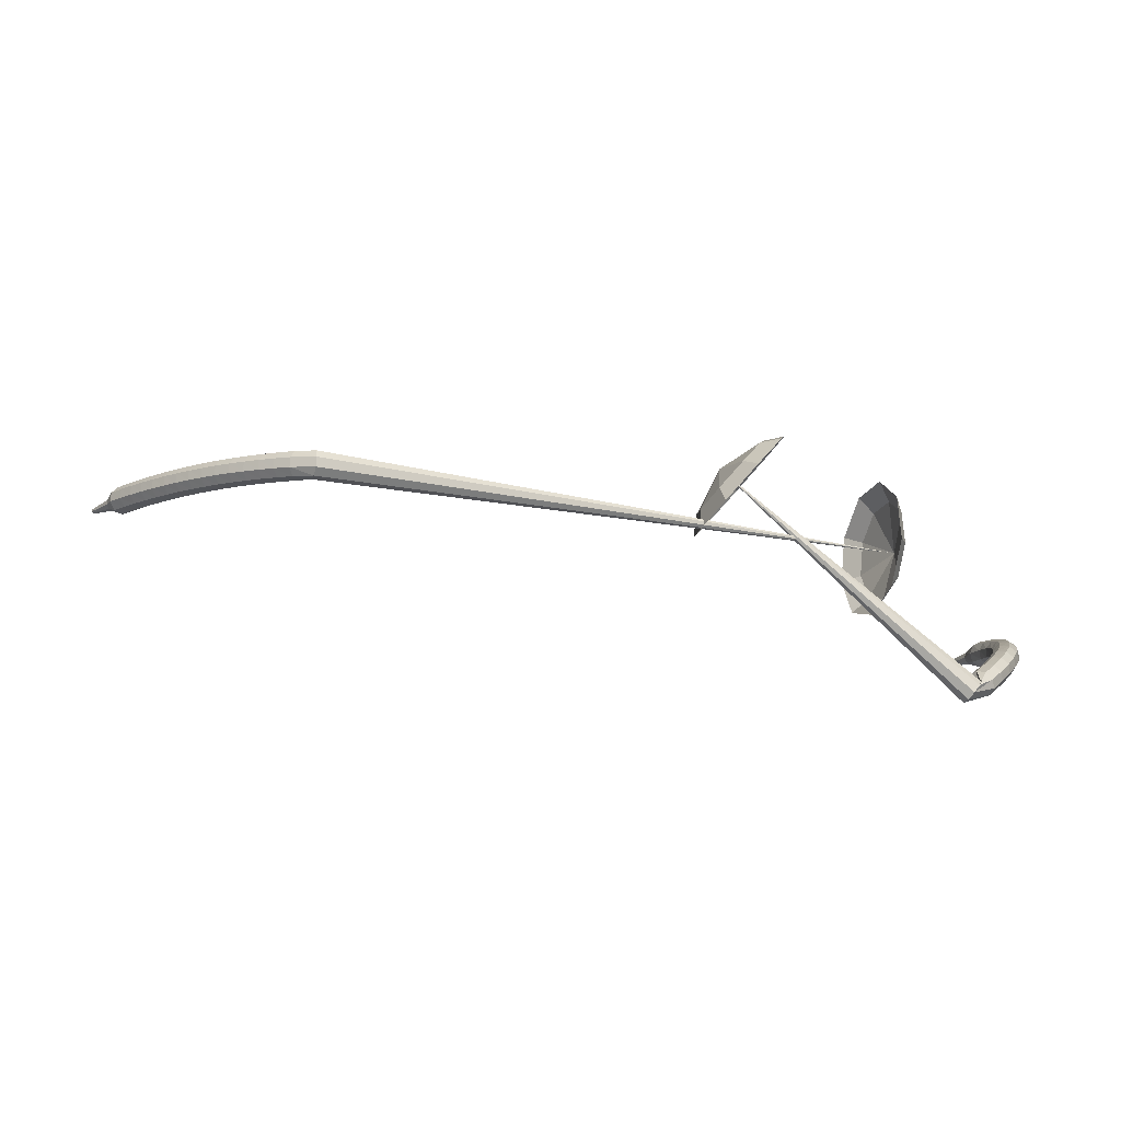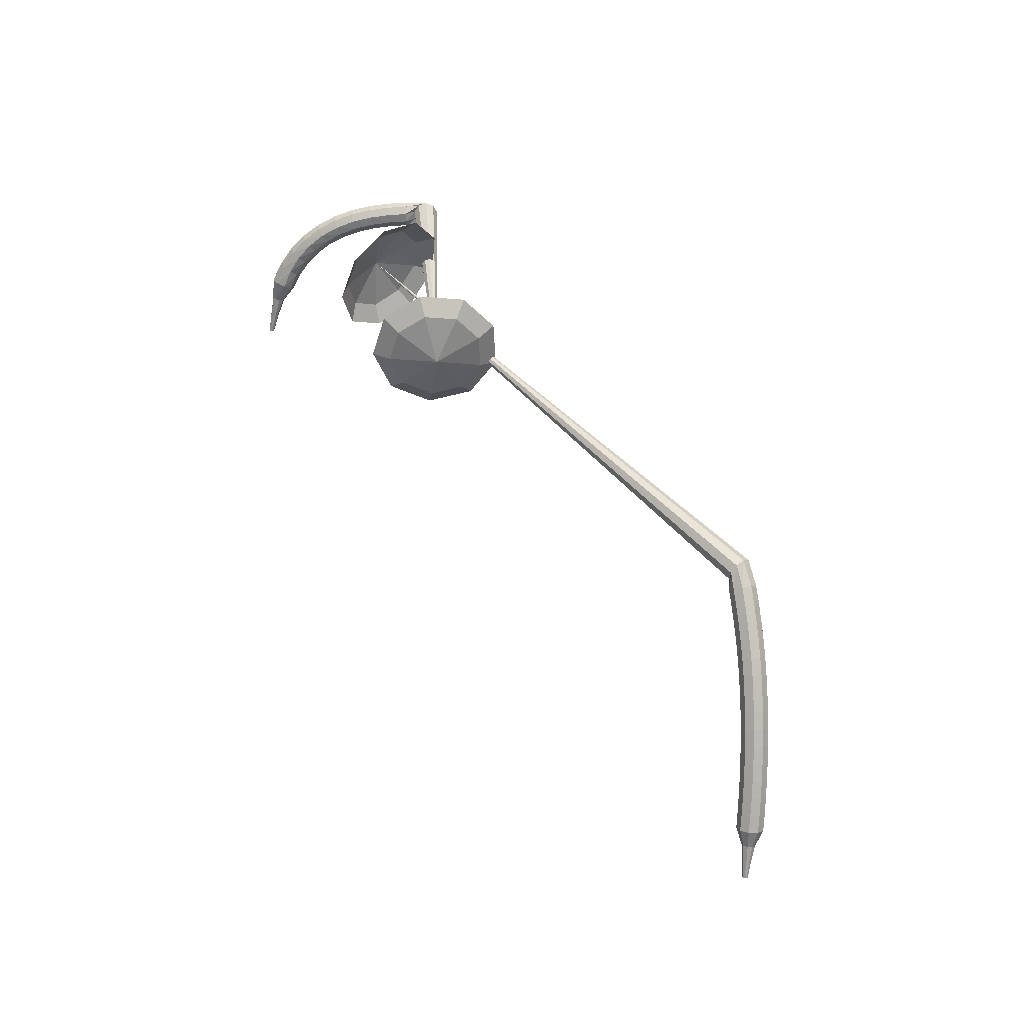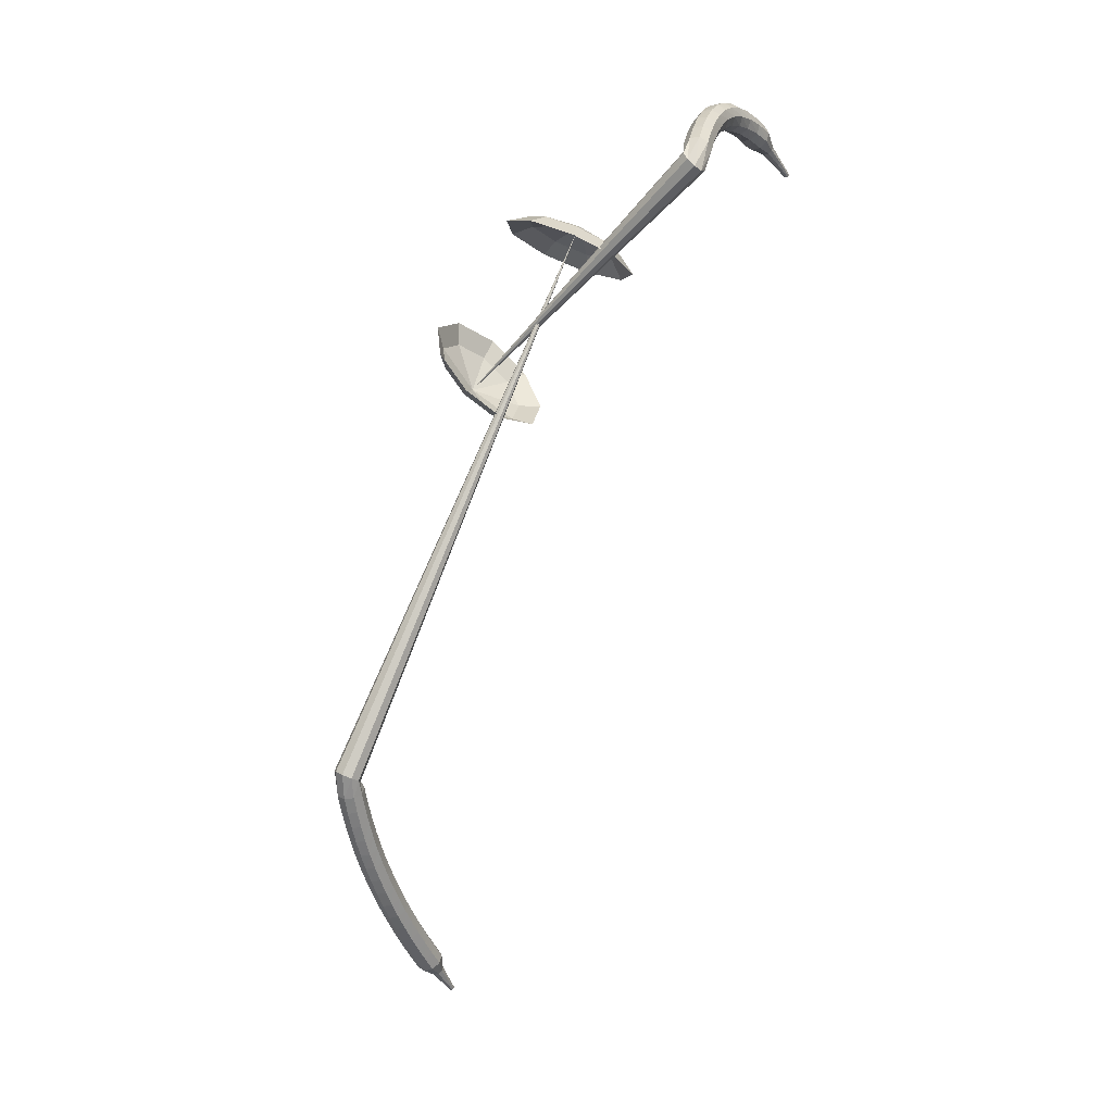
<metadata>
{"format":"obj","ext":"obj","renderer":"f3d","projection":"perspective","resolution":1024,"background":"white","views":[{"elev":30.9,"azim":13.2,"up":"+Z"},{"elev":70.9,"azim":-109.4,"up":"+Z"},{"elev":-70.6,"azim":81.9,"up":"+Y"}]}
</metadata>
<code>
g tube1
v 147.7 126 206.1
v 145.7 125.3 203.4
v 144.1 122.7 201.9
v 143.5 119.4 202.4
v 144.4 116.9 204.6
v 146.2 116.4 207.5
v 148.1 118.2 209.7
v 149.2 121.4 210.2
v 149 124.4 208.7
v 147.7 126 206.1
v 146.6 124.9 206.6
v 145.1 124.4 204.6
v 143.9 122.5 203.6
v 143.6 120 203.9
v 144.2 118.2 205.5
v 145.5 117.9 207.6
v 146.9 119.2 209.2
v 147.7 121.5 209.6
v 147.6 123.8 208.5
v 146.6 124.9 206.6
v 144.9 121.6 207.1
v 144.9 121.6 207.1
v 144.9 121.6 207.1
v 144.9 121.6 207.1
v 144.9 121.6 207.1
v 144.9 121.6 207.1
v 144.9 121.6 207.1
v 144.9 121.6 207.1
v 144.9 121.6 207.1
v 144.9 121.6 207.1
v 164.1 115.6 194.2
v 163.8 115.9 193.6
v 163.7 116.5 193.3
v 163.9 117.2 193.4
v 164.2 117.6 193.9
v 164.6 117.5 194.5
v 164.8 117 194.9
v 164.8 116.3 195
v 164.5 115.8 194.7
v 164.1 115.6 194.2
v 165.8 117.7 194
v 165.5 117.7 193.3
v 165 117.9 193
v 164.3 118.1 193.1
v 164 118.4 193.6
v 164 118.4 194.3
v 164.4 118.4 194.8
v 165.1 118.1 194.9
v 165.6 117.9 194.6
v 165.8 117.7 194
v 166.3 119.2 193.7
v 166.1 119.2 193.1
v 165.5 119.3 192.7
v 164.9 119.6 192.9
v 164.5 119.8 193.4
v 164.5 119.9 194
v 165 119.8 194.6
v 165.6 119.6 194.7
v 166.2 119.4 194.3
v 166.3 119.2 193.7
v 166.8 120.8 193.4
v 166.6 120.7 192.8
v 166 120.8 192.4
v 165.3 121 192.6
v 164.9 121.2 193.1
v 165 121.3 193.7
v 165.4 121.3 194.2
v 166.1 121.2 194.4
v 166.6 121 194
v 166.8 120.8 193.4
v 167.2 122.3 193
v 166.9 122.2 192.4
v 166.3 122.2 192.1
v 165.7 122.4 192.2
v 165.3 122.6 192.7
v 165.3 122.8 193.3
v 165.8 122.8 193.8
v 166.4 122.7 194
v 167 122.5 193.6
v 167.2 122.3 193
v 167.4 123.9 192.5
v 167.2 123.7 191.9
v 166.6 123.6 191.6
v 165.9 123.7 191.7
v 165.5 123.9 192.2
v 165.5 124.2 192.8
v 166 124.3 193.3
v 166.6 124.3 193.4
v 167.2 124.1 193.1
v 167.4 123.9 192.5
v 167.5 125.4 191.9
v 167.2 125.2 191.3
v 166.7 125 191
v 166 125 191.1
v 165.5 125.2 191.6
v 165.5 125.5 192.2
v 165.9 125.8 192.7
v 166.6 125.8 192.8
v 167.2 125.7 192.5
v 167.5 125.4 191.9
v 167.3 127 191.2
v 167.1 126.6 190.7
v 166.6 126.3 190.4
v 165.9 126.3 190.5
v 165.4 126.4 190.9
v 165.4 126.8 191.5
v 165.7 127.1 192
v 166.4 127.3 192.1
v 167 127.2 191.8
v 167.3 127 191.2
v 166.9 128.4 190.4
v 166.8 128 189.9
v 166.3 127.6 189.6
v 165.7 127.4 189.7
v 165.2 127.5 190.1
v 165 127.9 190.7
v 165.3 128.3 191.2
v 166 128.6 191.3
v 166.6 128.6 191
v 166.9 128.4 190.4
v 166.3 129.7 189.5
v 166.3 129.2 189
v 165.9 128.8 188.8
v 165.3 128.5 188.9
v 164.7 128.5 189.3
v 164.5 128.9 189.8
v 164.8 129.4 190.2
v 165.3 129.8 190.3
v 165.9 129.9 190.1
v 166.3 129.7 189.5
v 165.5 130.8 188.6
v 165.6 130.4 188.1
v 165.3 129.8 187.8
v 164.7 129.5 187.9
v 164.2 129.4 188.3
v 163.9 129.8 188.9
v 164 130.3 189.3
v 164.5 130.8 189.4
v 165.1 131 189.1
v 165.5 130.8 188.6
v 164.3 131.4 187.6
v 164.3 131.2 187.4
v 164.2 130.9 187.3
v 164 130.7 187.3
v 163.7 130.6 187.5
v 163.5 130.8 187.8
v 163.5 131.1 188
v 163.7 131.3 188
v 164 131.5 187.9
v 164.3 131.4 187.6
v 163.2 132.1 186.6
v 163.3 131.9 186.5
v 163.2 131.7 186.4
v 163 131.6 186.4
v 162.9 131.5 186.5
v 162.7 131.6 186.7
v 162.7 131.8 186.9
v 162.9 132 186.9
v 163 132.1 186.8
v 163.2 132.1 186.6
v 162.1 132.7 185.6
v 162.2 132.6 185.5
v 162.1 132.5 185.5
v 162 132.4 185.5
v 161.9 132.4 185.6
v 161.9 132.4 185.7
v 161.9 132.5 185.8
v 161.9 132.6 185.8
v 162 132.7 185.7
v 162.1 132.7 185.6
f 1 2 12
f 12 11 1
f 2 3 13
f 13 12 2
f 3 4 14
f 14 13 3
f 4 5 15
f 15 14 4
f 5 6 16
f 16 15 5
f 6 7 17
f 17 16 6
f 7 8 18
f 18 17 7
f 8 9 19
f 19 18 8
f 9 10 20
f 20 19 9
f 11 12 22
f 22 21 11
f 12 13 23
f 23 22 12
f 13 14 24
f 24 23 13
f 14 15 25
f 25 24 14
f 15 16 26
f 26 25 15
f 16 17 27
f 27 26 16
f 17 18 28
f 28 27 17
f 18 19 29
f 29 28 18
f 19 20 30
f 30 29 19
f 21 22 32
f 32 31 21
f 22 23 33
f 33 32 22
f 23 24 34
f 34 33 23
f 24 25 35
f 35 34 24
f 25 26 36
f 36 35 25
f 26 27 37
f 37 36 26
f 27 28 38
f 38 37 27
f 28 29 39
f 39 38 28
f 29 30 40
f 40 39 29
f 31 32 42
f 42 41 31
f 32 33 43
f 43 42 32
f 33 34 44
f 44 43 33
f 34 35 45
f 45 44 34
f 35 36 46
f 46 45 35
f 36 37 47
f 47 46 36
f 37 38 48
f 48 47 37
f 38 39 49
f 49 48 38
f 39 40 50
f 50 49 39
f 41 42 52
f 52 51 41
f 42 43 53
f 53 52 42
f 43 44 54
f 54 53 43
f 44 45 55
f 55 54 44
f 45 46 56
f 56 55 45
f 46 47 57
f 57 56 46
f 47 48 58
f 58 57 47
f 48 49 59
f 59 58 48
f 49 50 60
f 60 59 49
f 51 52 62
f 62 61 51
f 52 53 63
f 63 62 52
f 53 54 64
f 64 63 53
f 54 55 65
f 65 64 54
f 55 56 66
f 66 65 55
f 56 57 67
f 67 66 56
f 57 58 68
f 68 67 57
f 58 59 69
f 69 68 58
f 59 60 70
f 70 69 59
f 61 62 72
f 72 71 61
f 62 63 73
f 73 72 62
f 63 64 74
f 74 73 63
f 64 65 75
f 75 74 64
f 65 66 76
f 76 75 65
f 66 67 77
f 77 76 66
f 67 68 78
f 78 77 67
f 68 69 79
f 79 78 68
f 69 70 80
f 80 79 69
f 71 72 82
f 82 81 71
f 72 73 83
f 83 82 72
f 73 74 84
f 84 83 73
f 74 75 85
f 85 84 74
f 75 76 86
f 86 85 75
f 76 77 87
f 87 86 76
f 77 78 88
f 88 87 77
f 78 79 89
f 89 88 78
f 79 80 90
f 90 89 79
f 81 82 92
f 92 91 81
f 82 83 93
f 93 92 82
f 83 84 94
f 94 93 83
f 84 85 95
f 95 94 84
f 85 86 96
f 96 95 85
f 86 87 97
f 97 96 86
f 87 88 98
f 98 97 87
f 88 89 99
f 99 98 88
f 89 90 100
f 100 99 89
f 91 92 102
f 102 101 91
f 92 93 103
f 103 102 92
f 93 94 104
f 104 103 93
f 94 95 105
f 105 104 94
f 95 96 106
f 106 105 95
f 96 97 107
f 107 106 96
f 97 98 108
f 108 107 97
f 98 99 109
f 109 108 98
f 99 100 110
f 110 109 99
f 101 102 112
f 112 111 101
f 102 103 113
f 113 112 102
f 103 104 114
f 114 113 103
f 104 105 115
f 115 114 104
f 105 106 116
f 116 115 105
f 106 107 117
f 117 116 106
f 107 108 118
f 118 117 107
f 108 109 119
f 119 118 108
f 109 110 120
f 120 119 109
f 111 112 122
f 122 121 111
f 112 113 123
f 123 122 112
f 113 114 124
f 124 123 113
f 114 115 125
f 125 124 114
f 115 116 126
f 126 125 115
f 116 117 127
f 127 126 116
f 117 118 128
f 128 127 117
f 118 119 129
f 129 128 118
f 119 120 130
f 130 129 119
f 121 122 132
f 132 131 121
f 122 123 133
f 133 132 122
f 123 124 134
f 134 133 123
f 124 125 135
f 135 134 124
f 125 126 136
f 136 135 125
f 126 127 137
f 137 136 126
f 127 128 138
f 138 137 127
f 128 129 139
f 139 138 128
f 129 130 140
f 140 139 129
f 131 132 142
f 142 141 131
f 132 133 143
f 143 142 132
f 133 134 144
f 144 143 133
f 134 135 145
f 145 144 134
f 135 136 146
f 146 145 135
f 136 137 147
f 147 146 136
f 137 138 148
f 148 147 137
f 138 139 149
f 149 148 138
f 139 140 150
f 150 149 139
f 141 142 152
f 152 151 141
f 142 143 153
f 153 152 142
f 143 144 154
f 154 153 143
f 144 145 155
f 155 154 144
f 145 146 156
f 156 155 145
f 146 147 157
f 157 156 146
f 147 148 158
f 158 157 147
f 148 149 159
f 159 158 148
f 149 150 160
f 160 159 149
f 151 152 162
f 162 161 151
f 152 153 163
f 163 162 152
f 153 154 164
f 164 163 153
f 154 155 165
f 165 164 154
f 155 156 166
f 166 165 155
f 156 157 167
f 167 166 156
f 157 158 168
f 168 167 157
f 158 159 169
f 169 168 158
f 159 160 170
f 170 169 159
v 157.9 117.6 201.5
v 156.7 118.3 198.5
v 155.2 120.8 196.8
v 154 124 197.4
v 153.8 126.2 199.9
v 154.6 126.6 203.2
v 156 124.9 205.7
v 157.5 121.8 206.3
v 158.3 119 204.6
v 157.9 117.6 201.5
v 158.3 119.2 201.3
v 157.4 119.7 199
v 156.2 121.5 197.8
v 155.4 123.8 198.3
v 155.2 125.5 200.1
v 155.8 125.8 202.5
v 156.9 124.5 204.3
v 157.9 122.3 204.7
v 158.5 120.2 203.5
v 158.3 119.2 201.3
v 157.7 122.8 201
v 157.7 122.8 201
v 157.7 122.8 201
v 157.7 122.8 201
v 157.7 122.8 201
v 157.7 122.8 201
v 157.7 122.8 201
v 157.7 122.8 201
v 157.7 122.8 201
v 157.7 122.8 201
v 119.5 107.6 212.1
v 119.5 107.3 211.5
v 119.6 106.8 211.2
v 119.9 106.2 211.3
v 120.2 105.8 211.8
v 120.3 105.9 212.5
v 120.3 106.3 213
v 120.1 107 213.1
v 119.7 107.5 212.8
v 119.5 107.6 212.1
v 118.8 107.9 211.8
v 119 107.6 211.2
v 119 107 210.9
v 118.8 106.4 211
v 118.6 106 211.5
v 118.4 106 212.1
v 118.4 106.4 212.6
v 118.4 107.1 212.8
v 118.6 107.7 212.4
v 118.8 107.9 211.8
v 117.7 108.1 211.4
v 117.8 107.8 210.8
v 117.8 107.2 210.5
v 117.6 106.6 210.6
v 117.4 106.2 211.1
v 117.2 106.2 211.8
v 117.1 106.7 212.3
v 117.2 107.3 212.4
v 117.4 107.9 212.1
v 117.7 108.1 211.4
v 116.5 108.3 211.1
v 116.6 108.1 210.5
v 116.6 107.5 210.1
v 116.5 106.8 210.2
v 116.2 106.4 210.7
v 116 106.4 211.4
v 115.9 106.9 211.9
v 116 107.6 212
v 116.2 108.1 211.7
v 116.5 108.3 211.1
v 115.3 108.6 210.7
v 115.5 108.3 210
v 115.5 107.7 209.7
v 115.3 107.1 209.8
v 115 106.7 210.3
v 114.8 106.7 211
v 114.7 107.2 211.5
v 114.8 107.8 211.6
v 115.1 108.4 211.3
v 115.3 108.6 210.7
v 114.2 108.8 210.2
v 114.4 108.6 209.6
v 114.3 108 209.3
v 114.1 107.3 209.4
v 113.8 106.9 209.9
v 113.6 107 210.5
v 113.5 107.5 211
v 113.7 108.1 211.1
v 113.9 108.7 210.8
v 114.2 108.8 210.2
v 113.1 109.1 209.7
v 113.2 108.9 209.2
v 113.2 108.2 208.8
v 113 107.6 208.9
v 112.7 107.2 209.4
v 112.4 107.3 210.1
v 112.4 107.8 210.6
v 112.5 108.4 210.7
v 112.8 109 210.3
v 113.1 109.1 209.7
v 112 109.5 209.3
v 112.1 109.2 208.7
v 112.1 108.6 208.4
v 111.9 107.9 208.5
v 111.5 107.6 208.9
v 111.3 107.6 209.6
v 111.2 108.1 210.1
v 111.3 108.8 210.2
v 111.6 109.3 209.8
v 112 109.5 209.3
v 110.9 109.8 208.7
v 111 109.5 208.2
v 111 108.9 207.8
v 110.8 108.2 208
v 110.4 107.9 208.4
v 110.1 108 209.1
v 110.1 108.5 209.5
v 110.2 109.1 209.6
v 110.5 109.6 209.3
v 110.9 109.8 208.7
v 109.8 110.1 208.2
v 110 109.8 207.6
v 109.9 109.2 207.3
v 109.7 108.6 207.4
v 109.3 108.2 207.9
v 109 108.3 208.5
v 108.9 108.8 209
v 109.1 109.5 209.1
v 109.4 110 208.8
v 109.8 110.1 208.2
v 108.7 110.5 207.6
v 108.9 110.2 207.1
v 108.8 109.6 206.8
v 108.6 108.9 206.9
v 108.2 108.6 207.3
v 107.9 108.7 208
v 107.8 109.2 208.4
v 108 109.9 208.5
v 108.4 110.4 208.2
v 108.7 110.5 207.6
v 107.6 110.9 207.1
v 107.8 110.5 206.5
v 107.8 109.9 206.2
v 107.5 109.3 206.3
v 107.1 109 206.8
v 106.8 109.1 207.4
v 106.8 109.6 207.8
v 106.9 110.2 207.9
v 107.3 110.7 207.6
v 107.6 110.9 207.1
v 106.6 111.3 206.5
v 106.8 110.9 205.9
v 106.7 110.3 205.6
v 106.5 109.7 205.7
v 106.1 109.4 206.2
v 105.8 109.5 206.8
v 105.7 110 207.2
v 105.9 110.6 207.3
v 106.2 111.1 207
v 106.6 111.3 206.5
v 105.6 111.7 205.9
v 105.8 111.3 205.3
v 105.7 110.7 205
v 105.4 110.1 205.1
v 105 109.8 205.6
v 104.7 109.9 206.2
v 104.6 110.4 206.6
v 104.8 111.1 206.7
v 105.2 111.6 206.4
v 105.6 111.7 205.9
v 104.6 112.1 205.2
v 104.8 111.7 204.7
v 104.7 111.1 204.4
v 104.4 110.5 204.5
v 104 110.2 204.9
v 103.7 110.3 205.5
v 103.6 110.9 206
v 103.8 111.5 206.1
v 104.2 112 205.8
v 104.6 112.1 205.2
v 103.6 112.5 204.6
v 103.8 112.1 204
v 103.7 111.5 203.7
v 103.4 110.9 203.8
v 103 110.6 204.3
v 102.6 110.8 204.9
v 102.6 111.3 205.3
v 102.8 111.9 205.4
v 103.2 112.4 205.1
v 103.6 112.5 204.6
v 102.4 112.5 203.9
v 102.5 112.3 203.6
v 102.4 112 203.5
v 102.3 111.7 203.6
v 102.1 111.6 203.8
v 101.9 111.6 204.1
v 101.9 111.9 204.3
v 102 112.2 204.3
v 102.2 112.4 204.2
v 102.4 112.5 203.9
v 101.3 112.8 203.3
v 101.4 112.6 203.1
v 101.4 112.4 203
v 101.3 112.2 203
v 101.1 112.2 203.2
v 101 112.2 203.4
v 101 112.4 203.5
v 101.1 112.6 203.5
v 101.2 112.7 203.4
v 101.3 112.8 203.3
v 100.3 113.1 202.6
v 100.3 113 202.5
v 100.3 112.9 202.4
v 100.2 112.8 202.4
v 100.1 112.7 202.5
v 100.1 112.8 202.7
v 100.1 112.9 202.7
v 100.1 113 202.8
v 100.2 113.1 202.7
v 100.3 113.1 202.6
f 171 172 182
f 182 181 171
f 172 173 183
f 183 182 172
f 173 174 184
f 184 183 173
f 174 175 185
f 185 184 174
f 175 176 186
f 186 185 175
f 176 177 187
f 187 186 176
f 177 178 188
f 188 187 177
f 178 179 189
f 189 188 178
f 179 180 190
f 190 189 179
f 181 182 192
f 192 191 181
f 182 183 193
f 193 192 182
f 183 184 194
f 194 193 183
f 184 185 195
f 195 194 184
f 185 186 196
f 196 195 185
f 186 187 197
f 197 196 186
f 187 188 198
f 198 197 187
f 188 189 199
f 199 198 188
f 189 190 200
f 200 199 189
f 191 192 202
f 202 201 191
f 192 193 203
f 203 202 192
f 193 194 204
f 204 203 193
f 194 195 205
f 205 204 194
f 195 196 206
f 206 205 195
f 196 197 207
f 207 206 196
f 197 198 208
f 208 207 197
f 198 199 209
f 209 208 198
f 199 200 210
f 210 209 199
f 201 202 212
f 212 211 201
f 202 203 213
f 213 212 202
f 203 204 214
f 214 213 203
f 204 205 215
f 215 214 204
f 205 206 216
f 216 215 205
f 206 207 217
f 217 216 206
f 207 208 218
f 218 217 207
f 208 209 219
f 219 218 208
f 209 210 220
f 220 219 209
f 211 212 222
f 222 221 211
f 212 213 223
f 223 222 212
f 213 214 224
f 224 223 213
f 214 215 225
f 225 224 214
f 215 216 226
f 226 225 215
f 216 217 227
f 227 226 216
f 217 218 228
f 228 227 217
f 218 219 229
f 229 228 218
f 219 220 230
f 230 229 219
f 221 222 232
f 232 231 221
f 222 223 233
f 233 232 222
f 223 224 234
f 234 233 223
f 224 225 235
f 235 234 224
f 225 226 236
f 236 235 225
f 226 227 237
f 237 236 226
f 227 228 238
f 238 237 227
f 228 229 239
f 239 238 228
f 229 230 240
f 240 239 229
f 231 232 242
f 242 241 231
f 232 233 243
f 243 242 232
f 233 234 244
f 244 243 233
f 234 235 245
f 245 244 234
f 235 236 246
f 246 245 235
f 236 237 247
f 247 246 236
f 237 238 248
f 248 247 237
f 238 239 249
f 249 248 238
f 239 240 250
f 250 249 239
f 241 242 252
f 252 251 241
f 242 243 253
f 253 252 242
f 243 244 254
f 254 253 243
f 244 245 255
f 255 254 244
f 245 246 256
f 256 255 245
f 246 247 257
f 257 256 246
f 247 248 258
f 258 257 247
f 248 249 259
f 259 258 248
f 249 250 260
f 260 259 249
f 251 252 262
f 262 261 251
f 252 253 263
f 263 262 252
f 253 254 264
f 264 263 253
f 254 255 265
f 265 264 254
f 255 256 266
f 266 265 255
f 256 257 267
f 267 266 256
f 257 258 268
f 268 267 257
f 258 259 269
f 269 268 258
f 259 260 270
f 270 269 259
f 261 262 272
f 272 271 261
f 262 263 273
f 273 272 262
f 263 264 274
f 274 273 263
f 264 265 275
f 275 274 264
f 265 266 276
f 276 275 265
f 266 267 277
f 277 276 266
f 267 268 278
f 278 277 267
f 268 269 279
f 279 278 268
f 269 270 280
f 280 279 269
f 271 272 282
f 282 281 271
f 272 273 283
f 283 282 272
f 273 274 284
f 284 283 273
f 274 275 285
f 285 284 274
f 275 276 286
f 286 285 275
f 276 277 287
f 287 286 276
f 277 278 288
f 288 287 277
f 278 279 289
f 289 288 278
f 279 280 290
f 290 289 279
f 281 282 292
f 292 291 281
f 282 283 293
f 293 292 282
f 283 284 294
f 294 293 283
f 284 285 295
f 295 294 284
f 285 286 296
f 296 295 285
f 286 287 297
f 297 296 286
f 287 288 298
f 298 297 287
f 288 289 299
f 299 298 288
f 289 290 300
f 300 299 289
f 291 292 302
f 302 301 291
f 292 293 303
f 303 302 292
f 293 294 304
f 304 303 293
f 294 295 305
f 305 304 294
f 295 296 306
f 306 305 295
f 296 297 307
f 307 306 296
f 297 298 308
f 308 307 297
f 298 299 309
f 309 308 298
f 299 300 310
f 310 309 299
f 301 302 312
f 312 311 301
f 302 303 313
f 313 312 302
f 303 304 314
f 314 313 303
f 304 305 315
f 315 314 304
f 305 306 316
f 316 315 305
f 306 307 317
f 317 316 306
f 307 308 318
f 318 317 307
f 308 309 319
f 319 318 308
f 309 310 320
f 320 319 309
f 311 312 322
f 322 321 311
f 312 313 323
f 323 322 312
f 313 314 324
f 324 323 313
f 314 315 325
f 325 324 314
f 315 316 326
f 326 325 315
f 316 317 327
f 327 326 316
f 317 318 328
f 328 327 317
f 318 319 329
f 329 328 318
f 319 320 330
f 330 329 319
f 321 322 332
f 332 331 321
f 322 323 333
f 333 332 322
f 323 324 334
f 334 333 323
f 324 325 335
f 335 334 324
f 325 326 336
f 336 335 325
f 326 327 337
f 337 336 326
f 327 328 338
f 338 337 327
f 328 329 339
f 339 338 328
f 329 330 340
f 340 339 329
f 331 332 342
f 342 341 331
f 332 333 343
f 343 342 332
f 333 334 344
f 344 343 333
f 334 335 345
f 345 344 334
f 335 336 346
f 346 345 335
f 336 337 347
f 347 346 336
f 337 338 348
f 348 347 337
f 338 339 349
f 349 348 338
f 339 340 350
f 350 349 339
f 341 342 352
f 352 351 341
f 342 343 353
f 353 352 342
f 343 344 354
f 354 353 343
f 344 345 355
f 355 354 344
f 345 346 356
f 356 355 345
f 346 347 357
f 357 356 346
f 347 348 358
f 358 357 347
f 348 349 359
f 359 358 348
f 349 350 360
f 360 359 349
f 351 352 362
f 362 361 351
f 352 353 363
f 363 362 352
f 353 354 364
f 364 363 353
f 354 355 365
f 365 364 354
f 355 356 366
f 366 365 355
f 356 357 367
f 367 366 356
f 357 358 368
f 368 367 357
f 358 359 369
f 369 368 358
f 359 360 370
f 370 369 359
f 361 362 372
f 372 371 361
f 362 363 373
f 373 372 362
f 363 364 374
f 374 373 363
f 364 365 375
f 375 374 364
f 365 366 376
f 376 375 365
f 366 367 377
f 377 376 366
f 367 368 378
f 378 377 367
f 368 369 379
f 379 378 368
f 369 370 380
f 380 379 369
f 371 372 382
f 382 381 371
f 372 373 383
f 383 382 372
f 373 374 384
f 384 383 373
f 374 375 385
f 385 384 374
f 375 376 386
f 386 385 375
f 376 377 387
f 387 386 376
f 377 378 388
f 388 387 377
f 378 379 389
f 389 388 378
f 379 380 390
f 390 389 379
g

</code>
